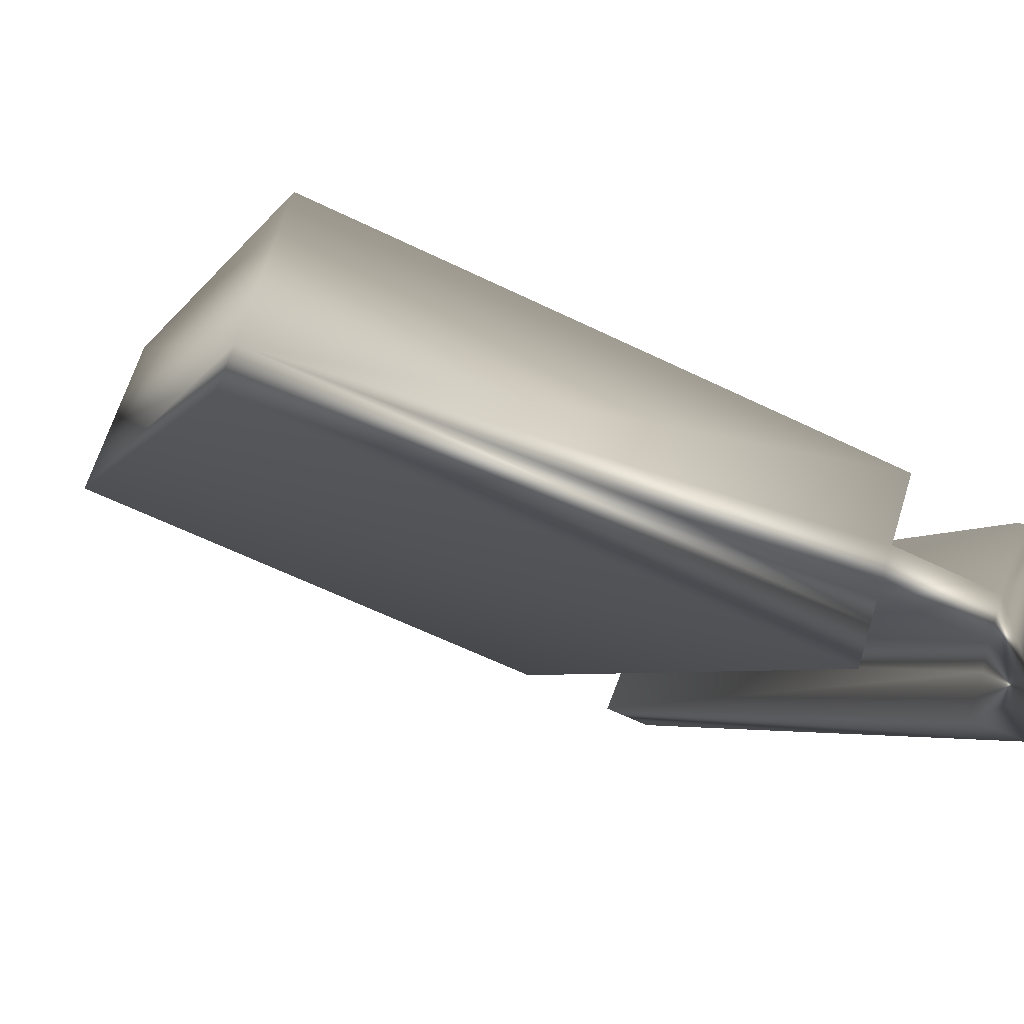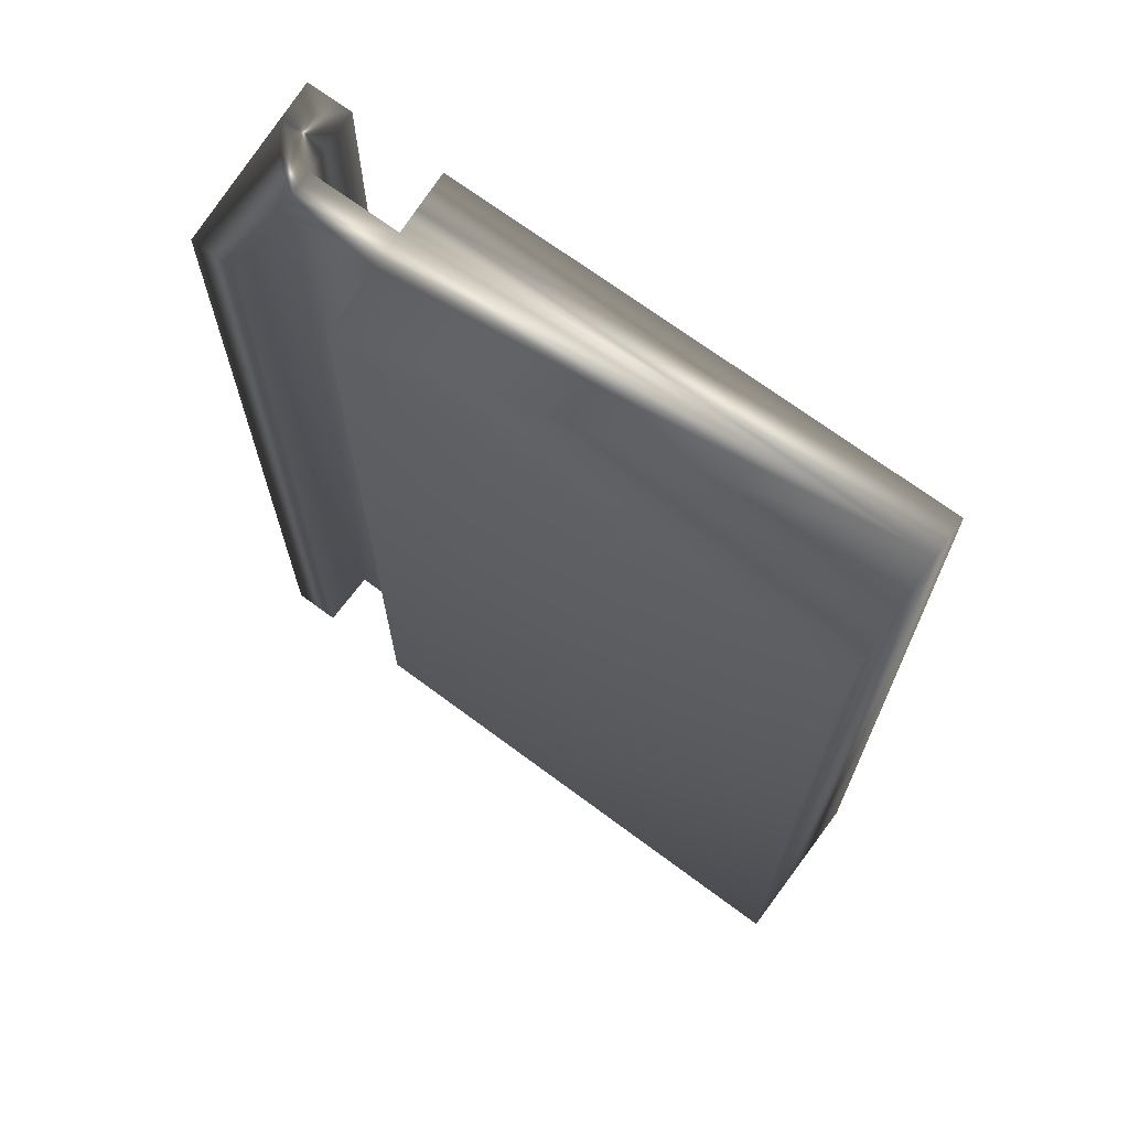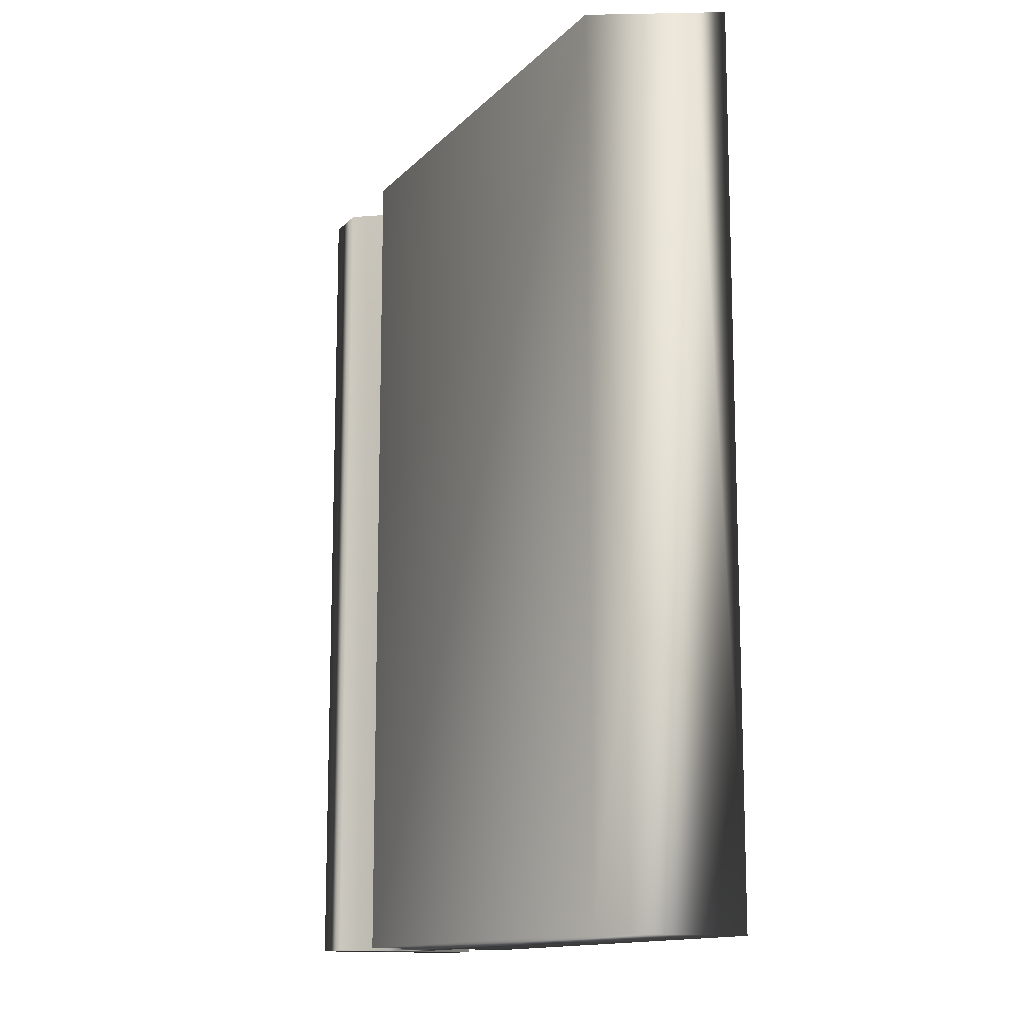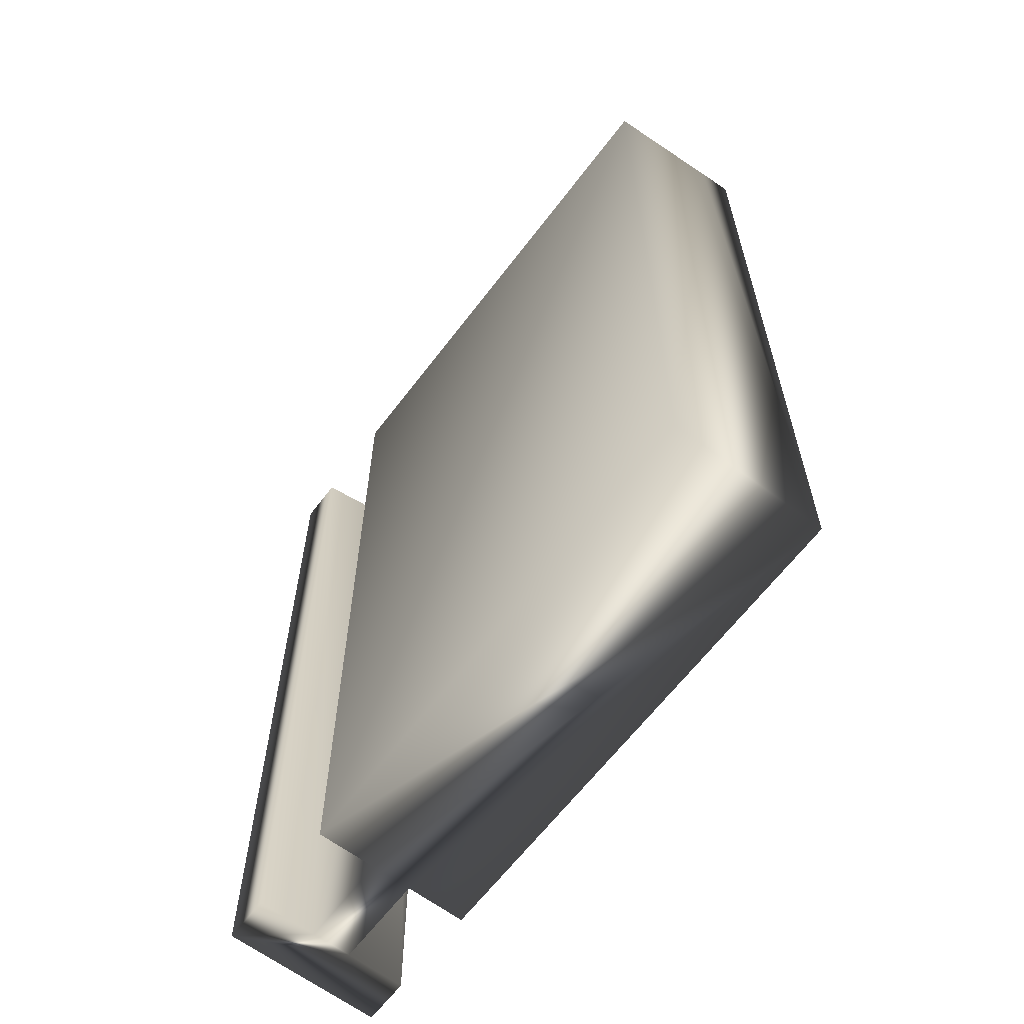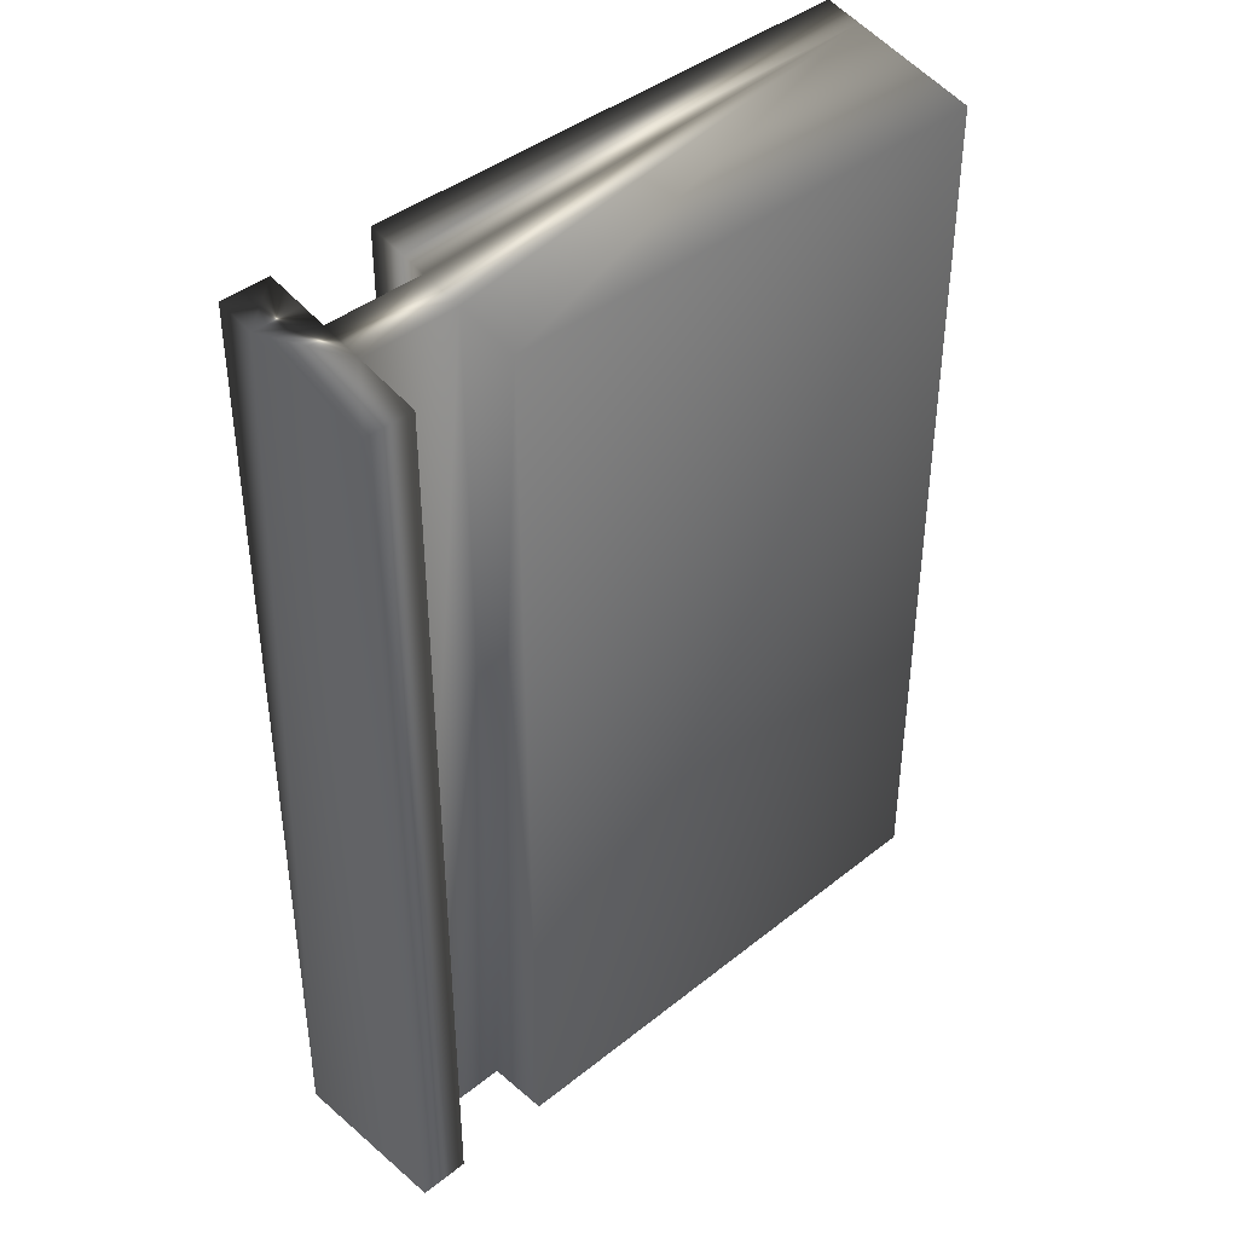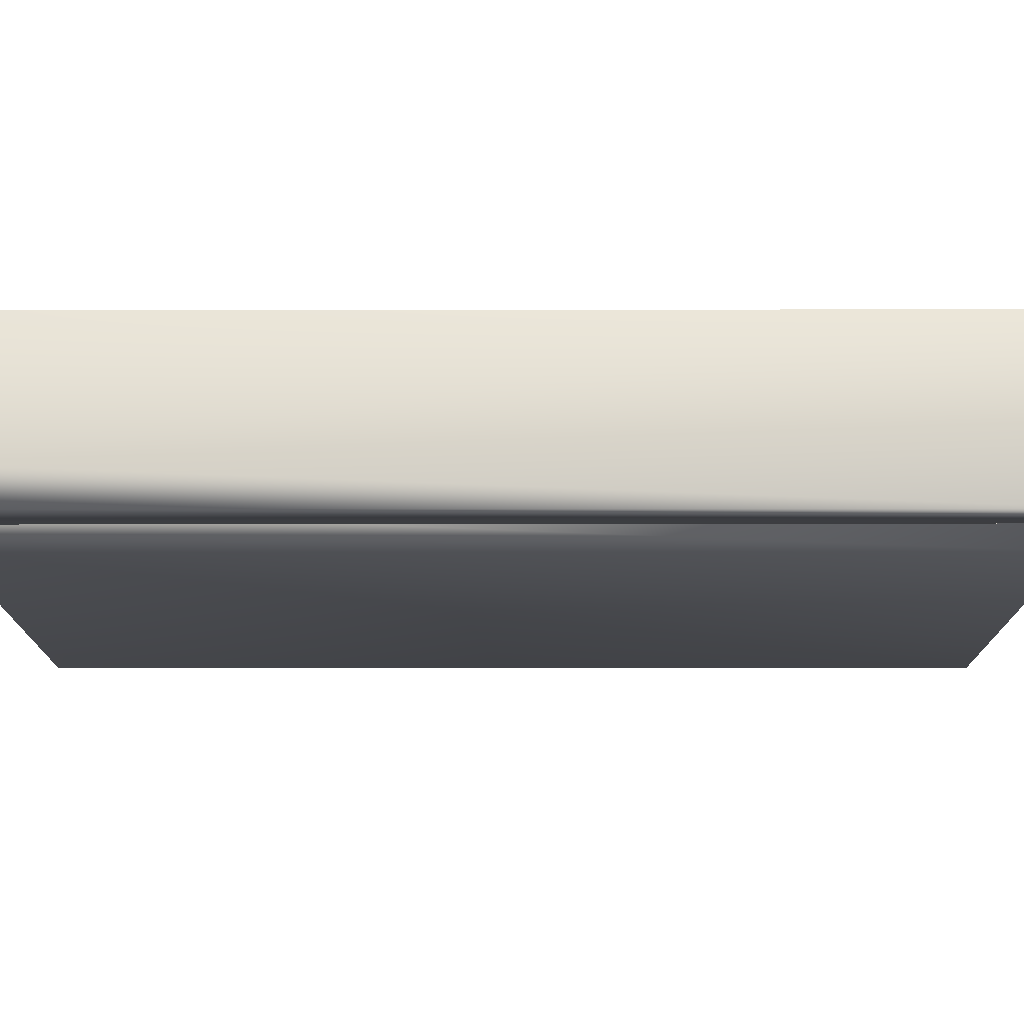
<metadata>
{"format":"obj","ext":"obj","renderer":"f3d","projection":"perspective","resolution":1024,"background":"white","views":[{"elev":-3.9,"azim":165.0,"up":"+Z"},{"elev":69.6,"azim":14.7,"up":"+Y"},{"elev":-13.1,"azim":42.1,"up":"+Y"},{"elev":-63.4,"azim":30.9,"up":"+Y"},{"elev":41.4,"azim":-66.1,"up":"+Y"},{"elev":-36.1,"azim":-89.9,"up":"+Z"}]}
</metadata>
<code>
v -79.39 0.1667 -22.55
v -79.36 0.1667 -22.46
v -79.47 0.1667 -22.36
v -79.38 0.1667 -22.41
v -79.41 0.1667 -22.34
v -79.33 0.1667 -22.53
v -79.24 0.1667 -22.41
v -79.26 0.1667 -22.36
v -78.6 0.1667 -22.23
v -79.29 0.1667 -22.29
v -78.67 0.1667 -22.04
v -79.21 0.1667 -22.48
v -79.36 1.341 -22.46
v -79.24 1.341 -22.41
v -78.67 1.311 -22.04
v -79.29 1.311 -22.29
v -79.26 1.329 -22.36
v -79.38 1.329 -22.41
v -79.41 1.311 -22.34
v -79.47 1.311 -22.36
v -79.21 1.36 -22.48
v -79.23 1.349 -22.44
v -79.35 1.349 -22.49
v -79.33 1.36 -22.53
v -79.41 1.349 -22.51
v -79.39 1.36 -22.55
v -78.61 1.349 -22.19
v -78.6 1.36 -22.23
f 1 2 3
f 3 2 4
f 3 4 5
f 1 6 2
f 2 7 4
f 4 7 8
f 8 7 9
f 8 9 10
f 10 9 11
f 7 12 9
f 2 13 7
f 7 13 14
f 11 15 10
f 10 15 16
f 10 16 8
f 8 16 17
f 8 17 4
f 4 17 18
f 5 4 19
f 19 4 18
f 5 19 3
f 3 19 20
f 21 12 22
f 22 12 7
f 22 7 14
f 23 24 25
f 25 24 26
f 1 26 6
f 6 26 24
f 13 2 23
f 23 2 6
f 23 6 24
f 19 18 20
f 20 18 25
f 25 18 13
f 25 13 23
f 13 18 14
f 14 18 17
f 14 17 27
f 27 17 16
f 27 16 15
f 27 22 14
f 26 1 25
f 25 1 3
f 25 3 20
f 15 11 27
f 27 11 9
f 27 9 28
f 12 21 9
f 9 21 28
f 27 28 22
f 22 28 21

</code>
